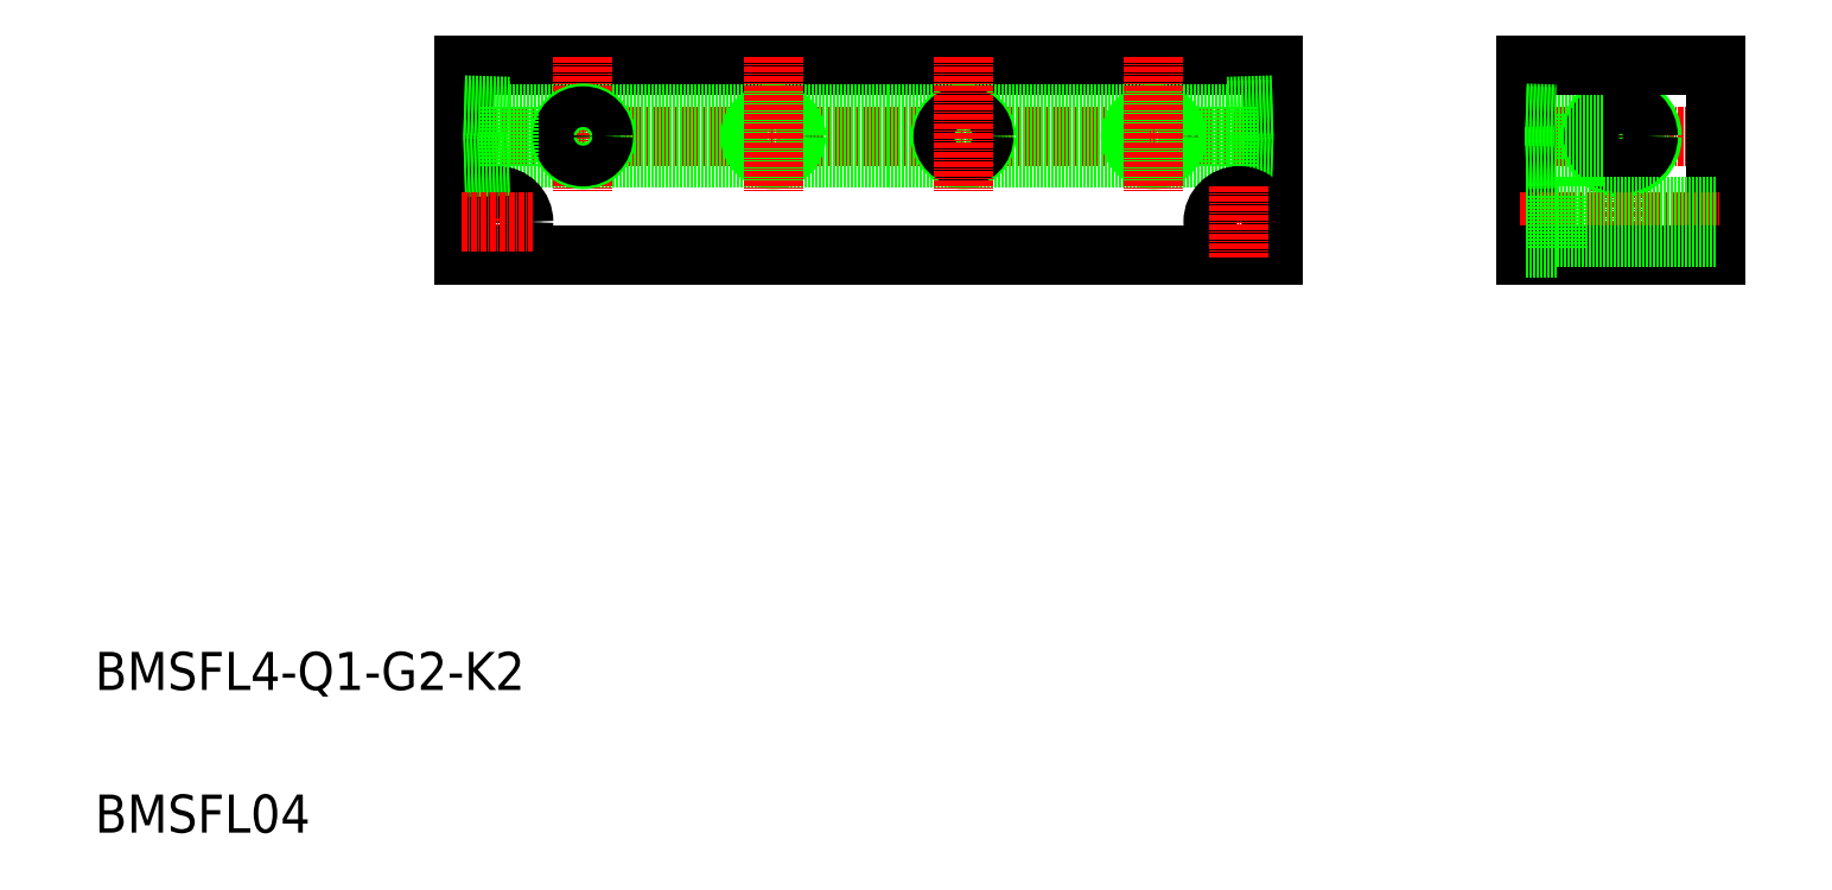
<metadata>
{"format":"dxf","ext":"dxf","renderer":"ezdxf+matplotlib","layout":"modelspace","background":"white","min_lineweight":24,"dpi":150}
</metadata>
<code>
0
SECTION
2
ENTITIES
0
LINE
8
CENTER
10
1163
20
485.2
30
0
11
1336
21
485.2
31
0
0
LINE
8
0
10
1165
20
460.2
30
0
11
1335
21
460.2
31
0
0
LINE
8
0
10
1165
20
500.2
30
0
11
1335
21
500.2
31
0
0
LINE
8
0
10
1175
20
489.8
30
0
11
1326
21
489.8
31
0
0
LINE
8
0
10
1175
20
480.6
30
0
11
1326
21
480.6
31
0
0
TEXT
8
0
10
1087
20
368.8
30
0
40
8
1
BMSFL4-Q1-G2-K2
0
TEXT
8
0
10
1087
20
338.8
30
0
40
8
1
BMSFL04
0
LINE
8
0
10
1165
20
500.2
30
0
11
1165
21
460.2
31
0
0
LINE
8
CENTER
10
1190
20
501.9
30
0
11
1190
21
473.8
31
0
0
CIRCLE
8
0
10
1190
20
485.2
30
0
40
4.864
0
CIRCLE
8
0
10
1190
20
485.2
30
0
40
4.283
0
LINE
8
0
10
1175
20
491.5
30
0
11
1175
21
478.9
31
0
0
CIRCLE
8
0
10
1172
20
467.2
30
0
40
3.3
0
LINE
8
CENTER
10
1172
20
474.7
30
0
11
1172
21
459.7
31
0
0
CIRCLE
8
0
10
1172
20
467.2
30
0
40
5.5
0
LINE
8
0
10
1175
20
478.9
30
0
11
1165
21
478.6
31
0
0
LINE
8
0
10
1175
20
479.8
30
0
11
1165
21
479.5
31
0
0
LINE
8
CENTER
10
1165
20
467.2
30
0
11
1180
21
467.2
31
0
0
LINE
8
0
10
1165
20
491.8
30
0
11
1175
21
491.5
31
0
0
LINE
8
0
10
1165
20
490.9
30
0
11
1175
21
490.6
31
0
0
CIRCLE
8
0
10
1270
20
485.2
30
0
40
4.864
0
CIRCLE
8
0
10
1270
20
485.2
30
0
40
4.283
0
LINE
8
CENTER
10
1270
20
501.9
30
0
11
1270
21
473.8
31
0
0
CIRCLE
8
0
10
1230
20
485.2
30
0
40
4.283
0
CIRCLE
8
0
10
1230
20
485.2
30
0
40
4.864
0
LINE
8
CENTER
10
1230
20
501.9
30
0
11
1230
21
473.8
31
0
0
LINE
8
CENTER
10
1386
20
485.2
30
0
11
1432
21
485.2
31
0
0
CIRCLE
8
0
10
1310
20
485.2
30
0
40
4.283
0
CIRCLE
8
0
10
1310
20
485.2
30
0
40
4.864
0
LINE
8
CENTER
10
1310
20
501.9
30
0
11
1310
21
473.8
31
0
0
LINE
8
0
10
1335
20
500.2
30
0
11
1335
21
460.2
31
0
0
LINE
8
0
10
1326
20
491.5
30
0
11
1326
21
478.9
31
0
0
LINE
8
0
10
1326
20
479.8
30
0
11
1335
21
479.5
31
0
0
LINE
8
0
10
1326
20
478.9
30
0
11
1335
21
478.6
31
0
0
LINE
8
CENTER
10
1321
20
467.2
30
0
11
1336
21
467.2
31
0
0
CIRCLE
8
0
10
1328
20
467.2
30
0
40
5.5
0
CIRCLE
8
0
10
1328
20
467.2
30
0
40
3.3
0
LINE
8
CENTER
10
1328
20
474.7
30
0
11
1328
21
459.7
31
0
0
LINE
8
0
10
1335
20
490.9
30
0
11
1326
21
490.6
31
0
0
LINE
8
0
10
1335
20
491.8
30
0
11
1326
21
491.5
31
0
0
LINE
8
0
10
1428
20
500.2
30
0
11
1428
21
460.2
31
0
0
LINE
8
0
10
1395
20
489.9
30
0
11
1395
21
480.5
31
0
0
LINE
8
CENTER
10
1408
20
501.5
30
0
11
1408
21
459
31
0
0
LINE
8
0
10
1388
20
500.2
30
0
11
1388
21
460.2
31
0
0
CIRCLE
8
0
10
1408
20
485.2
30
0
40
6.579
0
CIRCLE
8
0
10
1408
20
485.2
30
0
40
5.723
0
LINE
8
0
10
1405
20
480.9
30
0
11
1395
21
480.9
31
0
0
LINE
8
CENTER
10
1387
20
467.2
30
0
11
1429
21
467.2
31
0
0
LINE
8
0
10
1388
20
460.2
30
0
11
1428
21
460.2
31
0
0
LINE
8
0
10
1395
20
470.5
30
0
11
1428
21
470.5
31
0
0
LINE
8
0
10
1395
20
463.9
30
0
11
1428
21
463.9
31
0
0
LINE
8
0
10
1395
20
472.7
30
0
11
1395
21
461.7
31
0
0
LINE
8
0
10
1395
20
461.7
30
0
11
1388
21
461.7
31
0
0
LINE
8
0
10
1395
20
472.7
30
0
11
1388
21
472.7
31
0
0
LINE
8
0
10
1388
20
480.2
30
0
11
1388
21
480.2
31
0
0
LINE
8
0
10
1388
20
480.3
30
0
11
1395
21
480.5
31
0
0
LINE
8
0
10
1388
20
480.9
30
0
11
1395
21
481.1
31
0
0
LINE
8
0
10
1405
20
489.4
30
0
11
1395
21
489.4
31
0
0
LINE
8
0
10
1388
20
500.2
30
0
11
1428
21
500.2
31
0
0
LINE
8
0
10
1388
20
487.7
30
0
11
1388
21
487.7
31
0
0
LINE
8
0
10
1388
20
490.1
30
0
11
1395
21
489.9
31
0
0
LINE
8
0
10
1388
20
489.5
30
0
11
1395
21
489.3
31
0
0
ENDSEC
0
EOF

</code>
